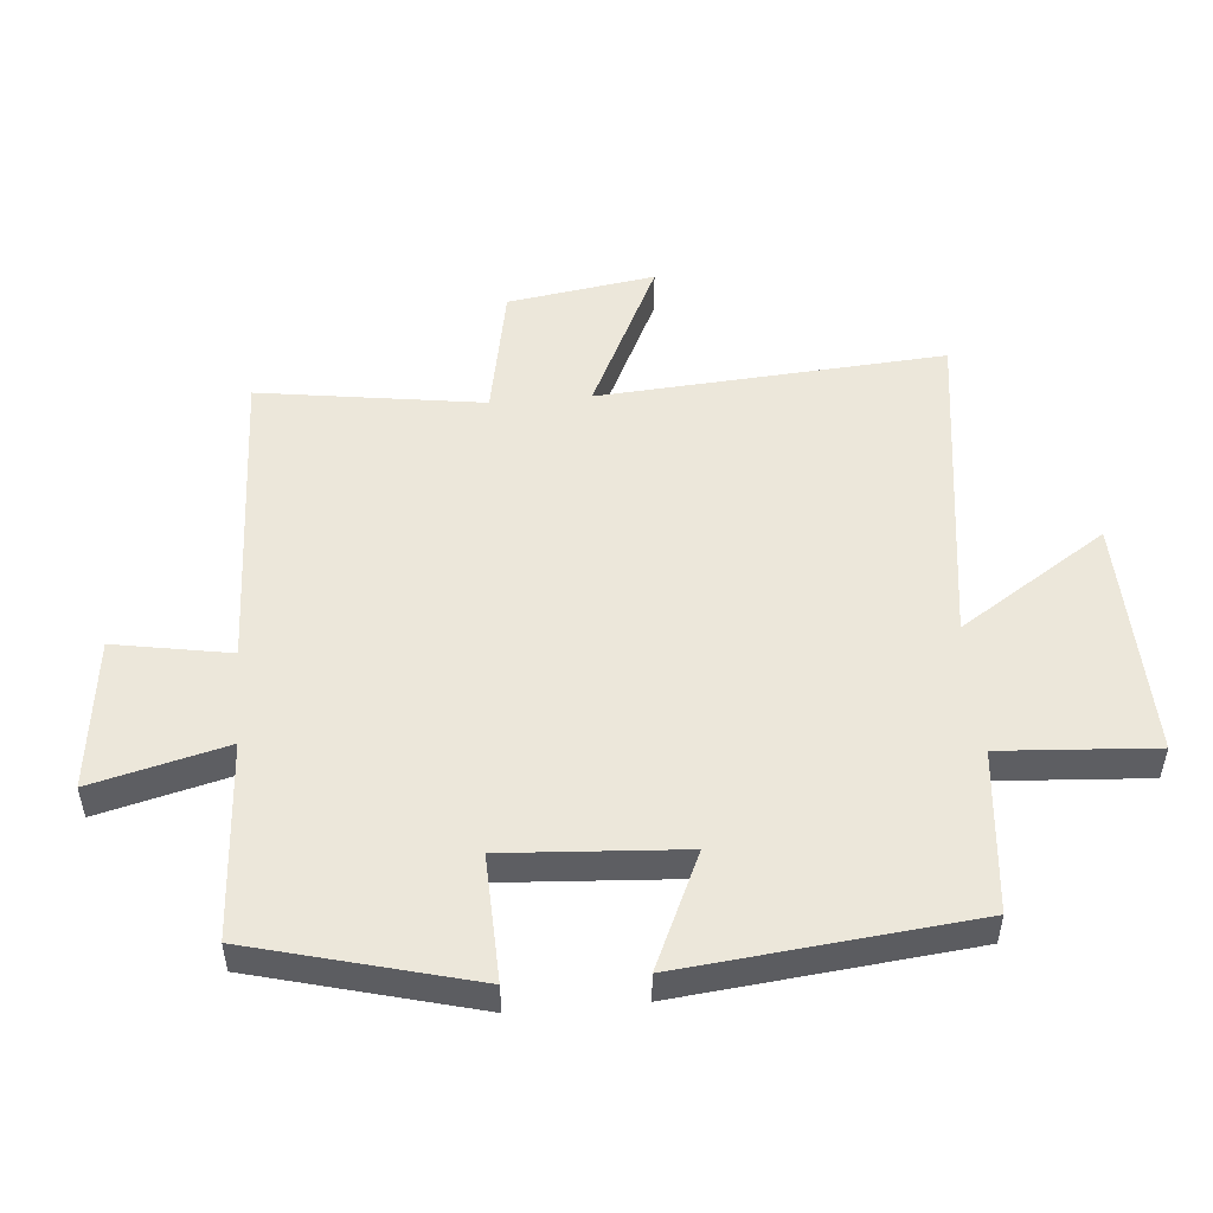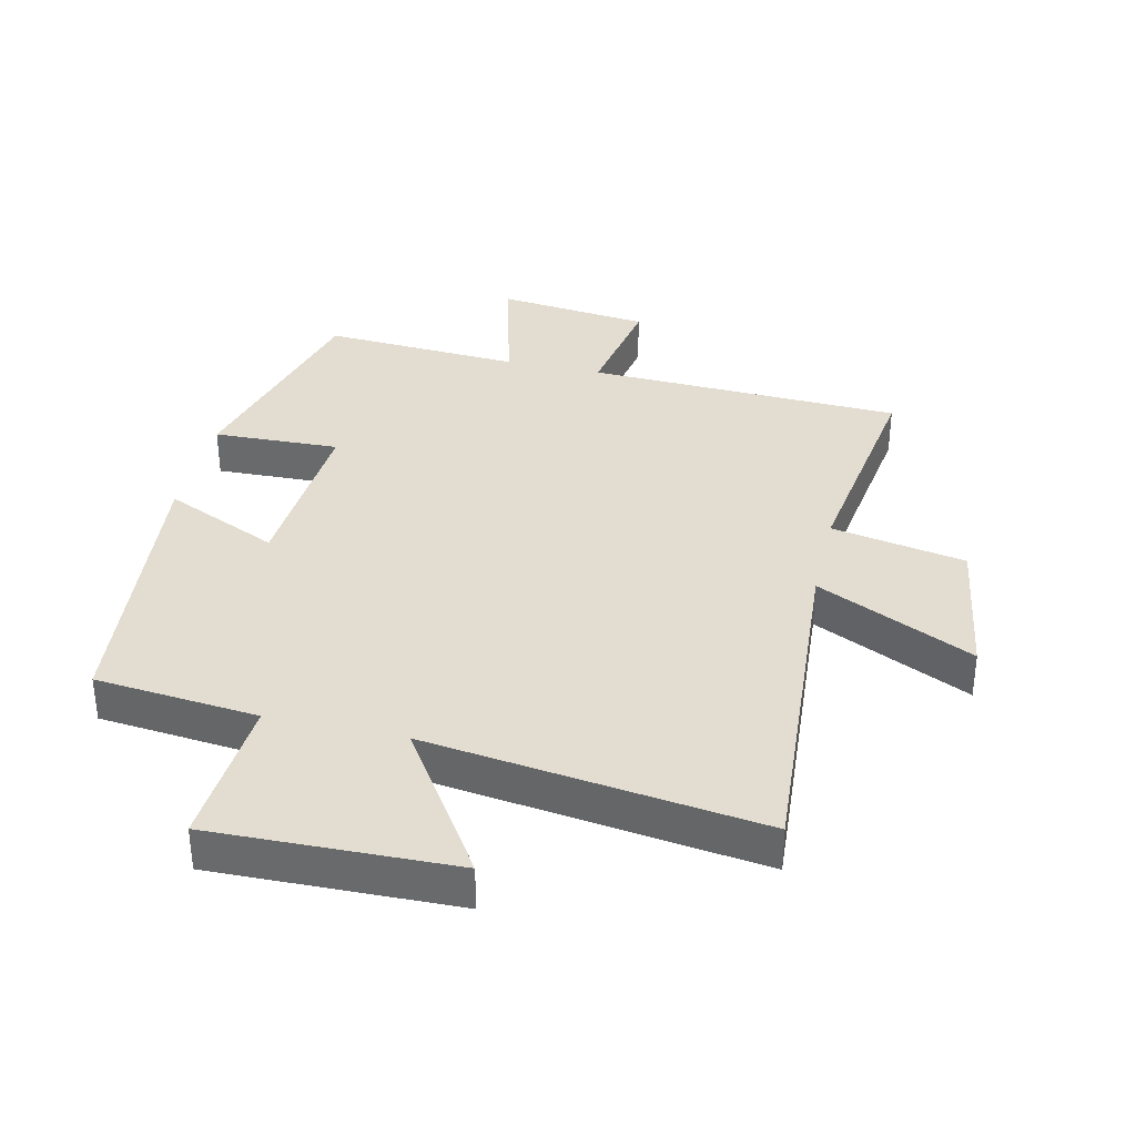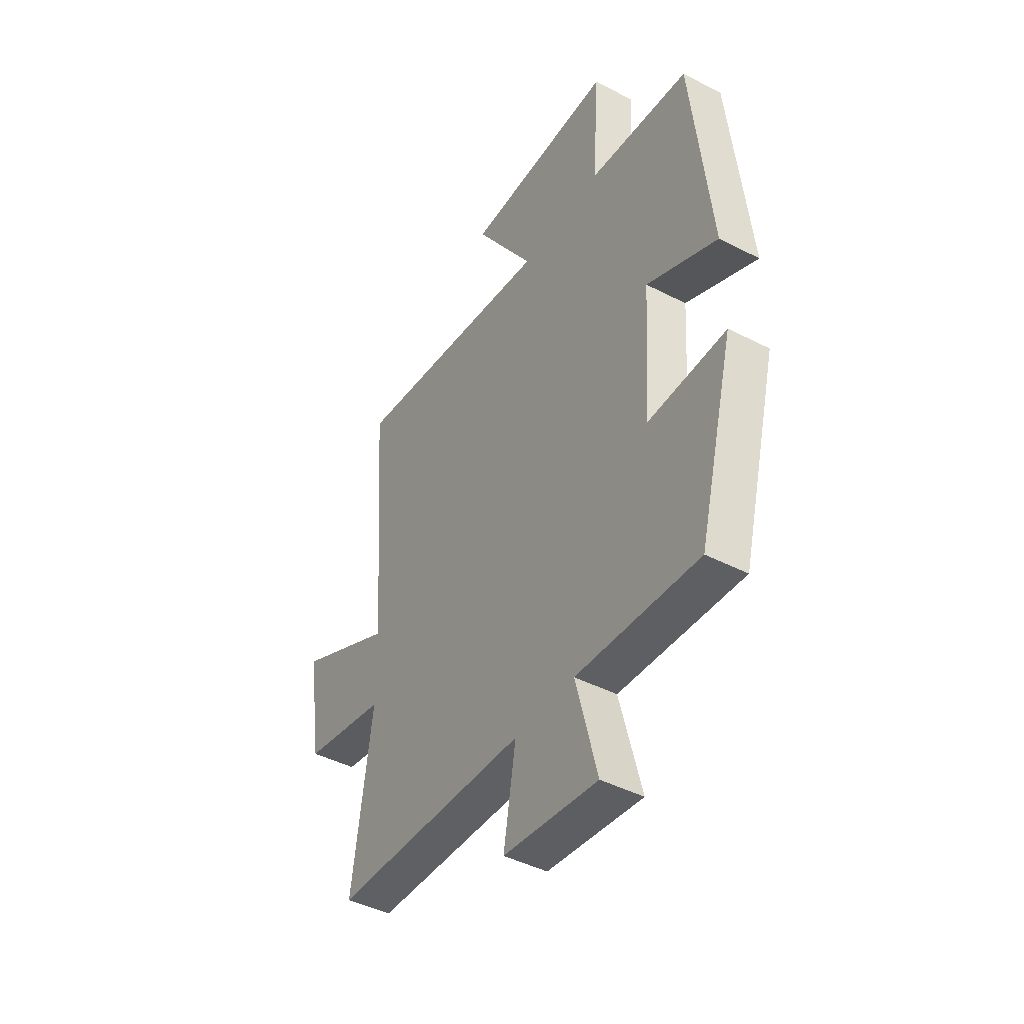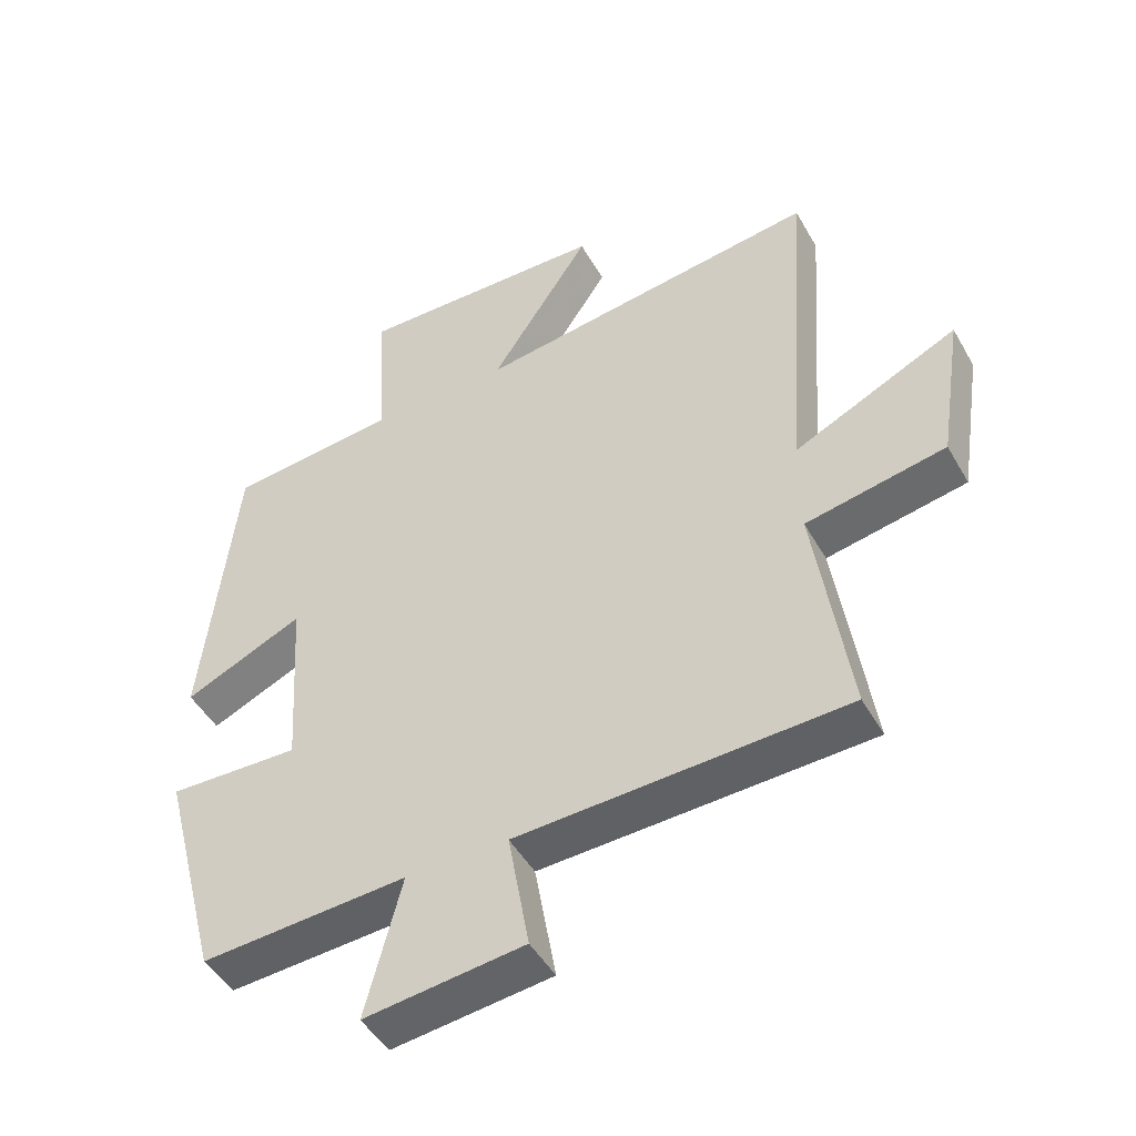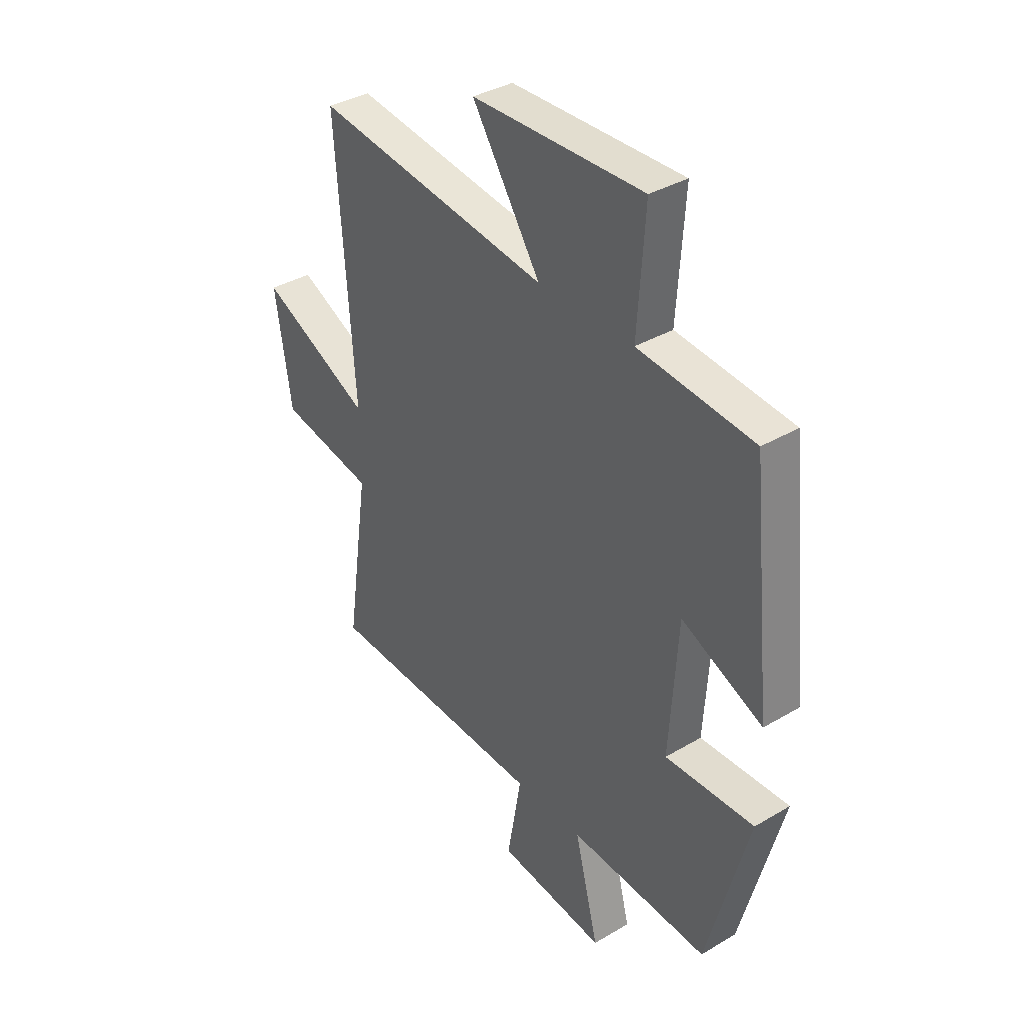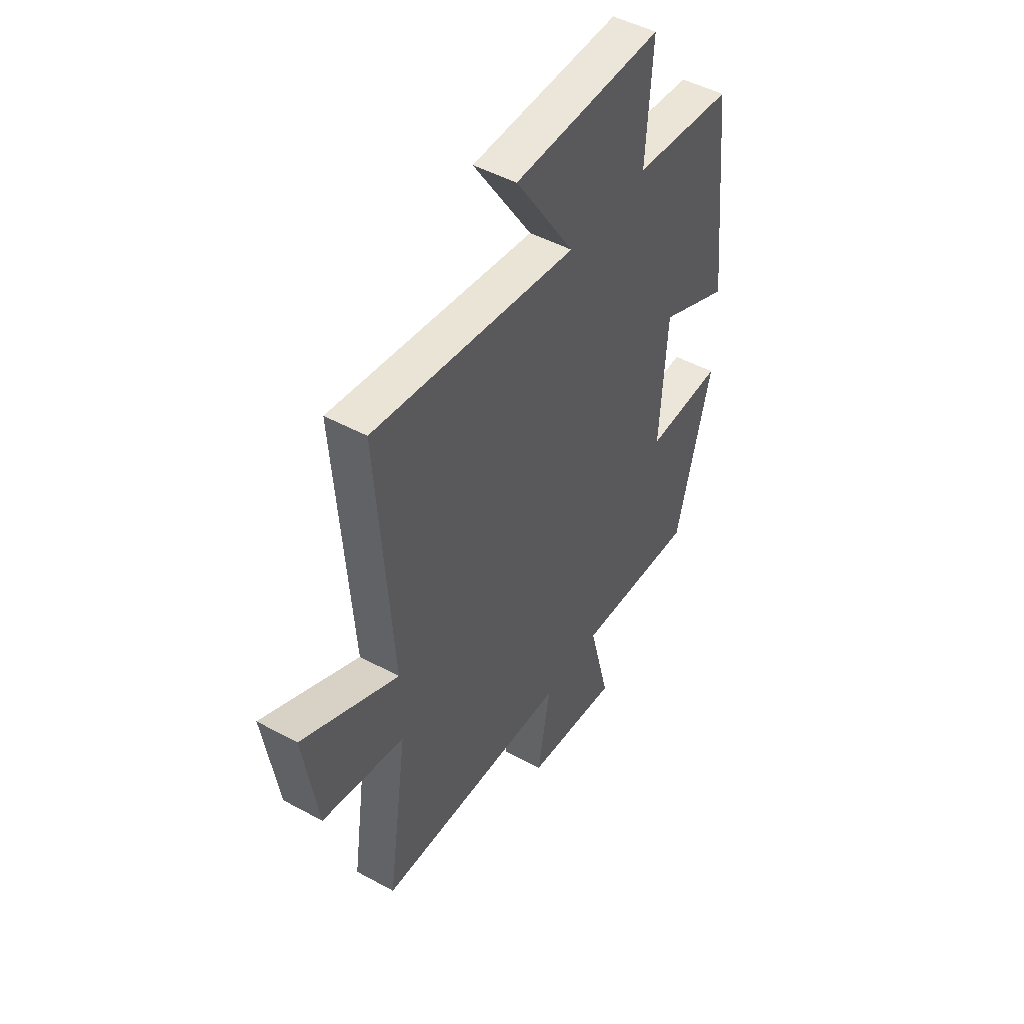
<metadata>
{"format":"obj","ext":"obj","renderer":"f3d","projection":"perspective","resolution":1024,"background":"white","views":[{"elev":51.0,"azim":-94.9,"up":"+Y"},{"elev":35.3,"azim":13.0,"up":"+Y"},{"elev":-44.1,"azim":-121.2,"up":"+Z"},{"elev":-47.7,"azim":28.4,"up":"+Z"},{"elev":36.5,"azim":-127.6,"up":"+Z"},{"elev":47.6,"azim":121.6,"up":"+Z"}]}
</metadata>
<code>
v -0.409 0.07 -0.519
v -0.5 0.07 -0.172
v -0.302 0.07 -0.179
v -0.32 0.07 0.101
v -0.5 0.07 0.02
v -0.452 0.07 0.475
v -0.196 0.07 0.5
v -0.212 0.07 0.742
v 0.168 0.07 0.732
v 0.016 0.07 0.5
v 0.539 0.07 0.57
v 0.5 0.07 0.026
v 0.747 0.07 0.144
v 0.711 0.07 -0.088
v 0.5 0.07 -0.128
v 0.551 0.07 -0.481
v 0.056 0.07 -0.5
v 0.088 0.07 -0.683
v -0.152 0.07 -0.711
v -0.098 0.07 -0.5
v -0.409 0 -0.519
v -0.5 0 -0.172
v -0.302 0 -0.179
v -0.32 0 0.101
v -0.5 0 0.02
v -0.452 0 0.475
v -0.196 0 0.5
v -0.212 0 0.742
v 0.168 0 0.732
v 0.016 0 0.5
v 0.539 0 0.57
v 0.5 0 0.026
v 0.747 0 0.144
v 0.711 0 -0.088
v 0.5 0 -0.128
v 0.551 0 -0.481
v 0.056 0 -0.5
v 0.088 0 -0.683
v -0.152 0 -0.711
v -0.098 0 -0.5
f 17 18 19 20
f 15 16 17 20
f 15 20 1
f 12 13 14 15
f 12 15 1
f 10 11 12 1
f 7 8 9 10
f 6 7 10
f 5 6 10
f 4 5 10
f 3 4 10
f 3 10 1
f 1 2 3
f 40 39 38 37
f 40 37 36 35
f 21 40 35
f 35 34 33 32
f 21 35 32
f 21 32 31 30
f 30 29 28 27
f 30 27 26
f 30 26 25
f 30 25 24
f 30 24 23
f 21 30 23
f 23 22 21
f 1 21 22 2
f 2 22 23 3
f 3 23 24 4
f 4 24 25 5
f 5 25 26 6
f 6 26 27 7
f 7 27 28 8
f 8 28 29 9
f 9 29 30 10
f 10 30 31 11
f 11 31 32 12
f 12 32 33 13
f 13 33 34 14
f 14 34 35 15
f 15 35 36 16
f 16 36 37 17
f 17 37 38 18
f 18 38 39 19
f 19 39 40 20
f 20 40 21 1

</code>
